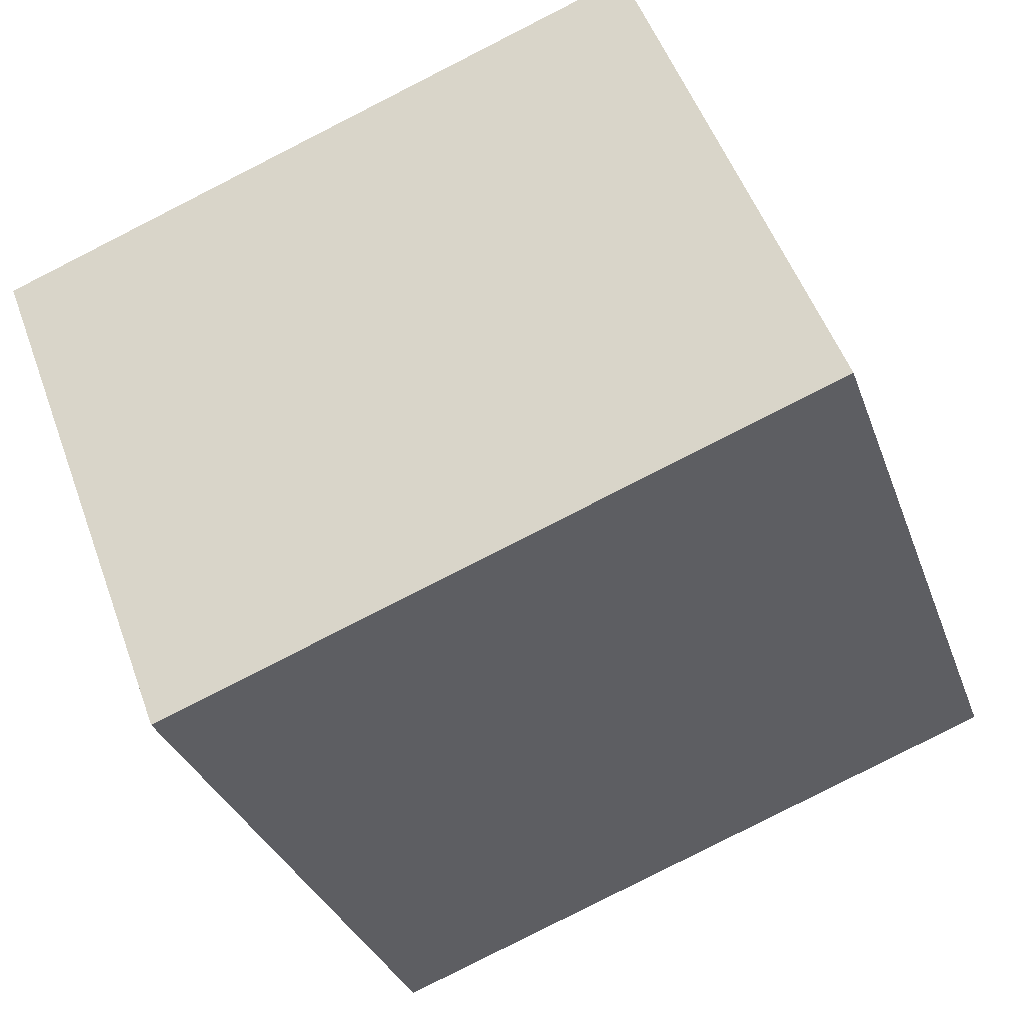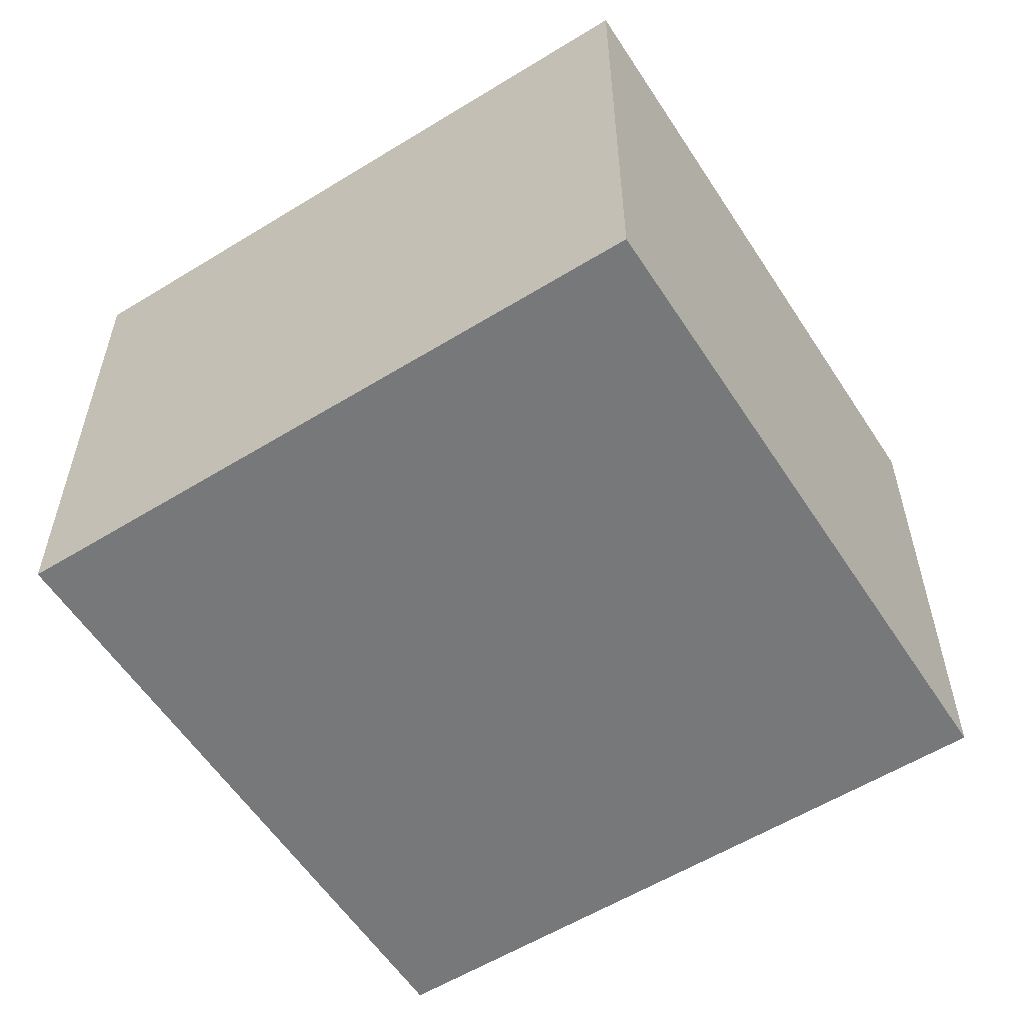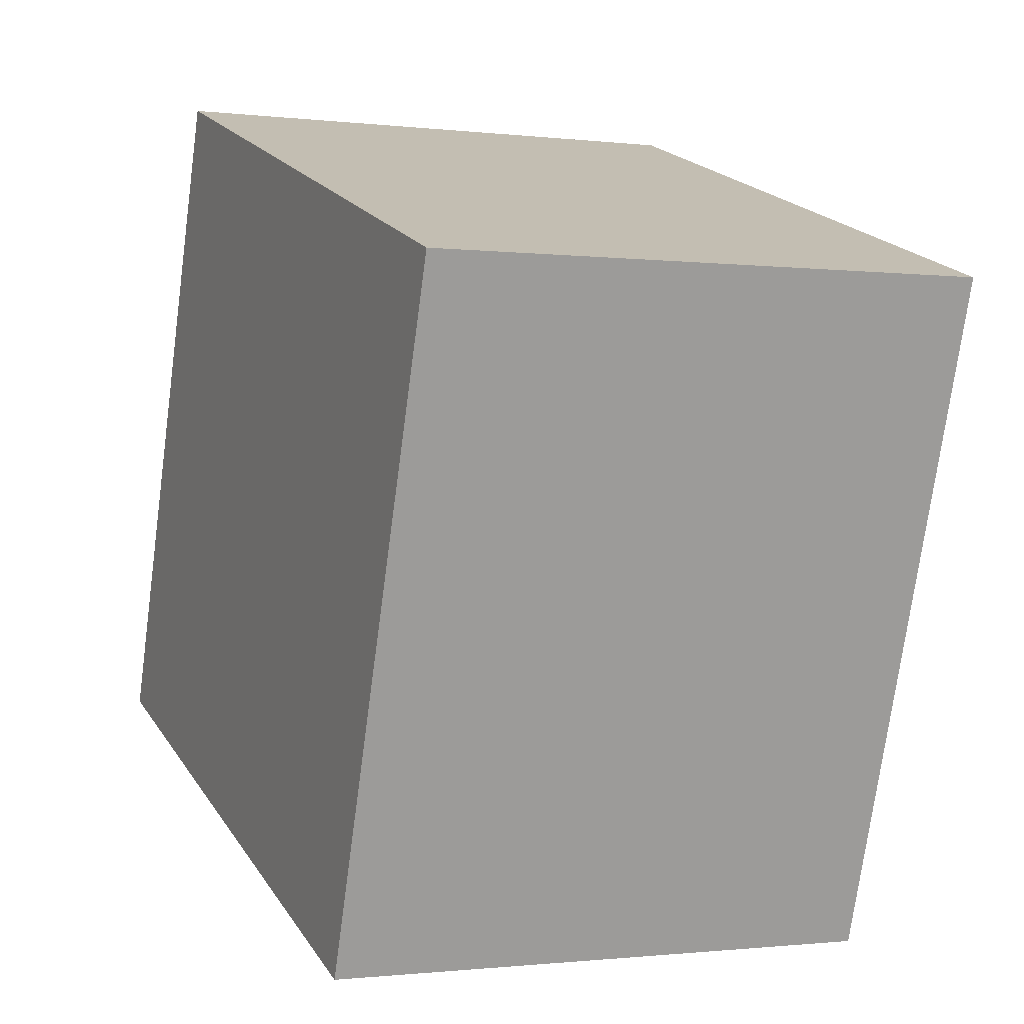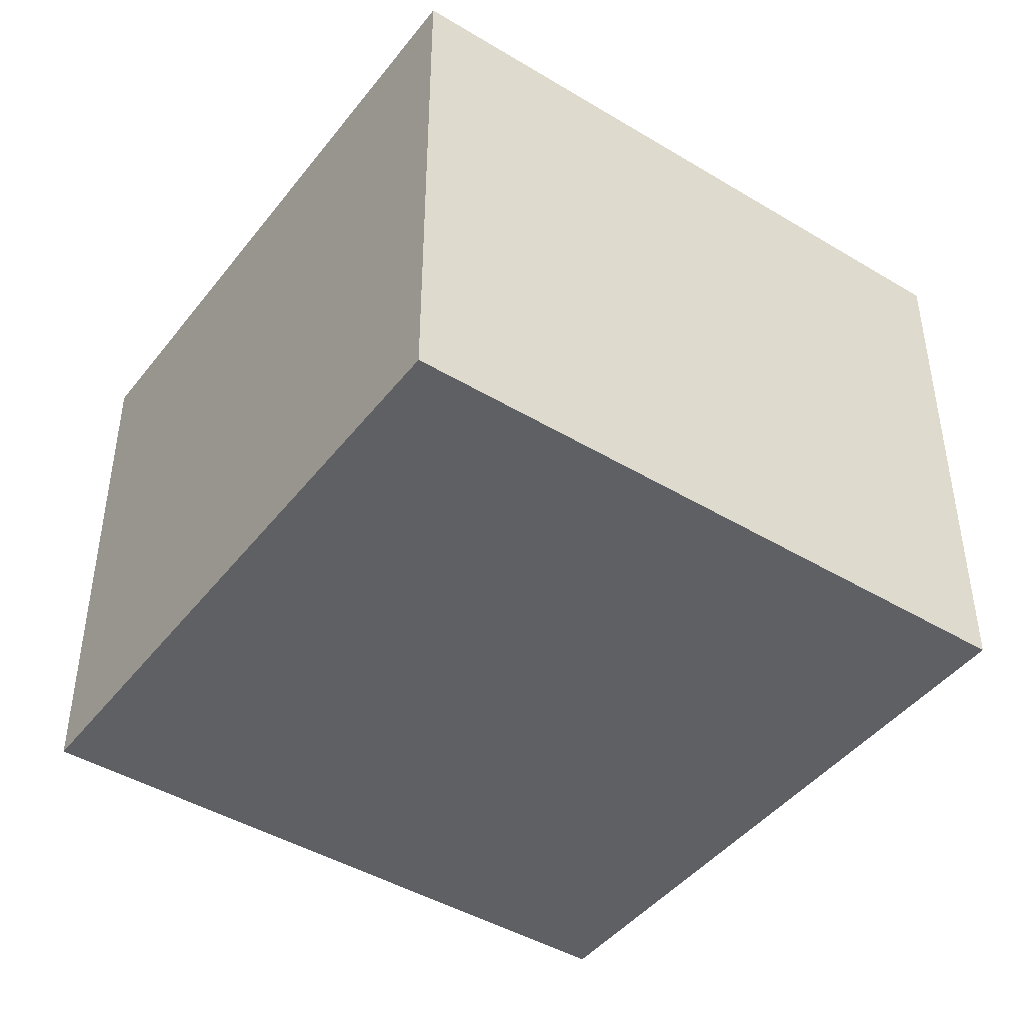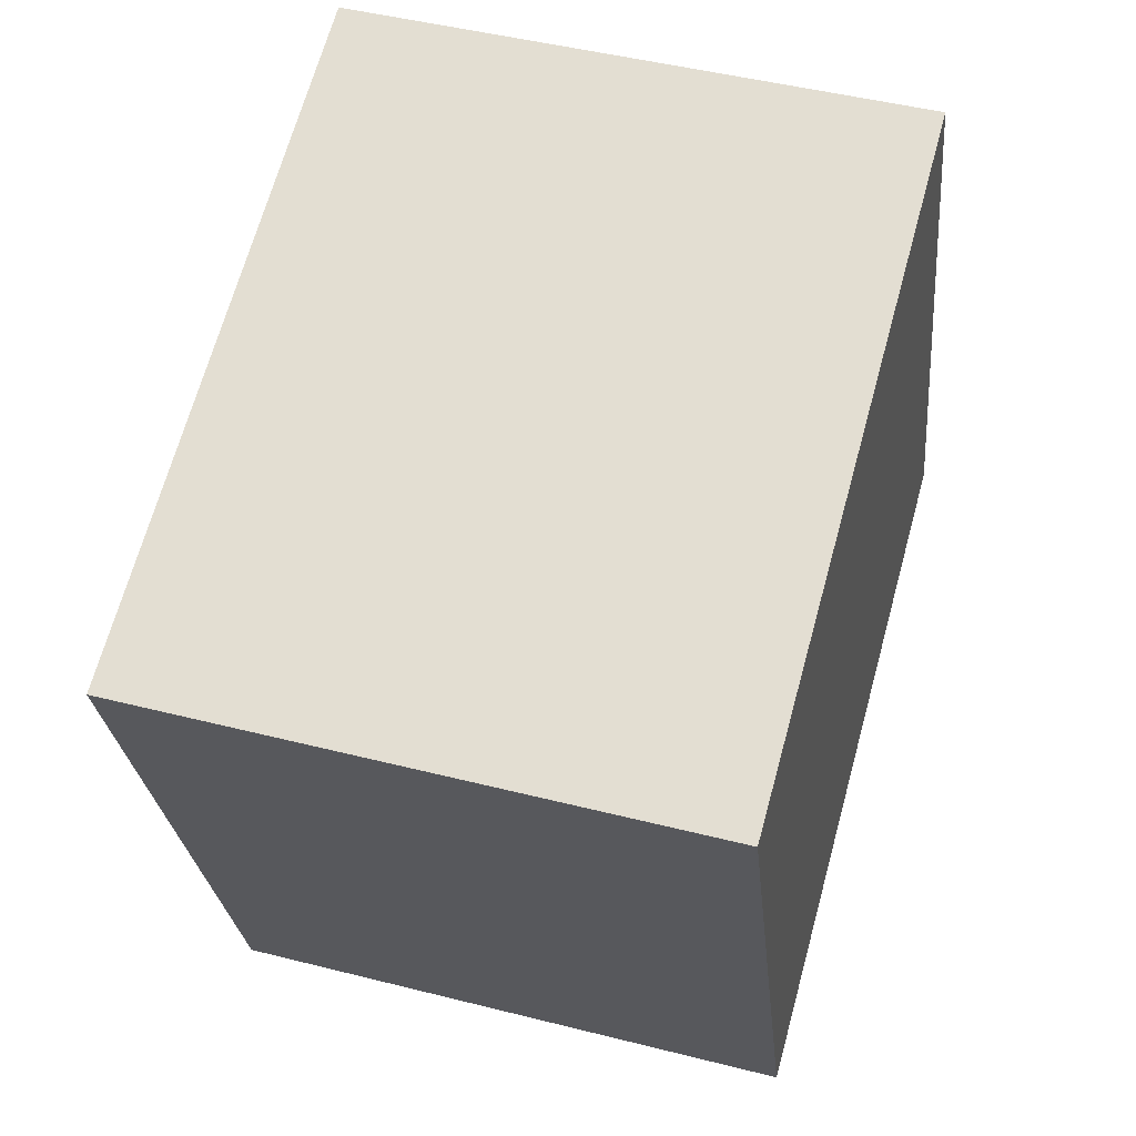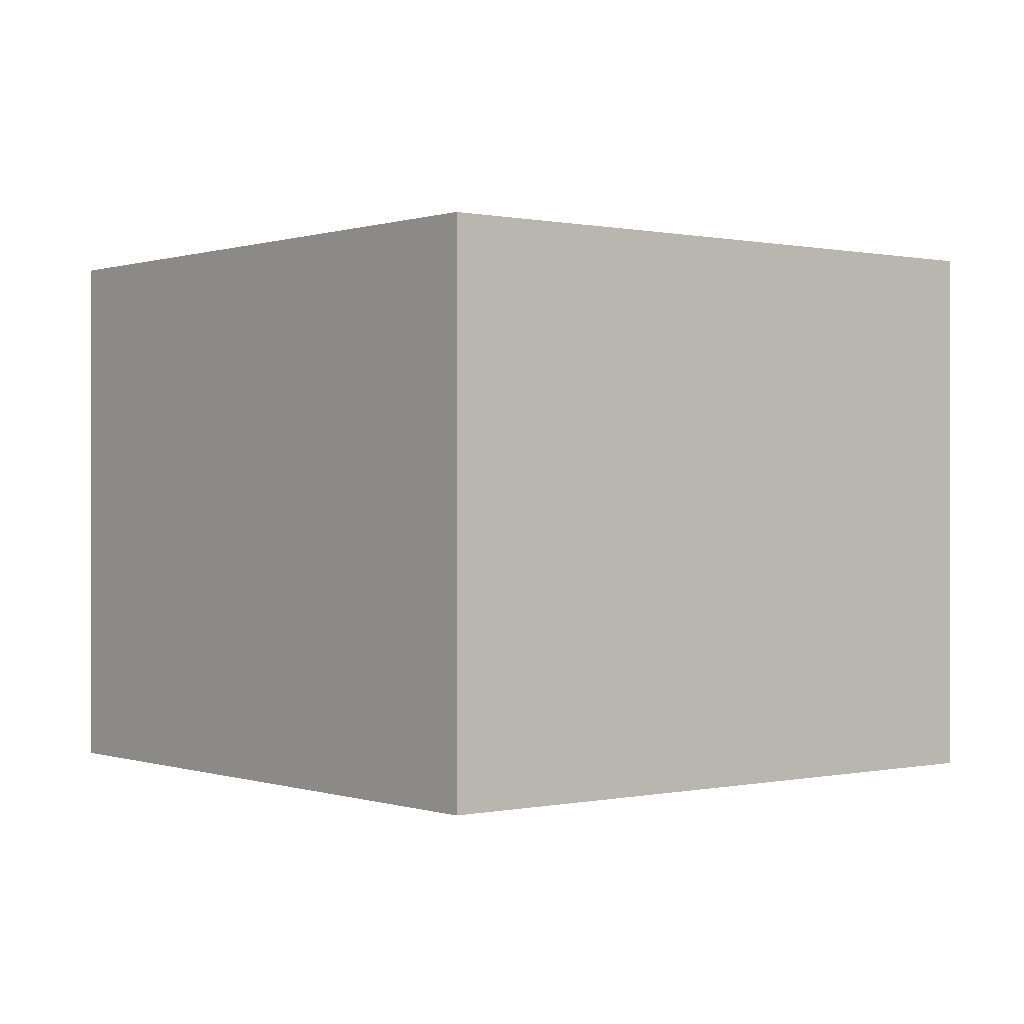
<metadata>
{"format":"obj","ext":"obj","renderer":"f3d","projection":"perspective","resolution":1024,"background":"white","views":[{"elev":51.9,"azim":160.4,"up":"+Z"},{"elev":-57.3,"azim":141.4,"up":"+Y"},{"elev":-0.9,"azim":65.6,"up":"+Z"},{"elev":-44.3,"azim":-106.4,"up":"+Y"},{"elev":46.8,"azim":106.1,"up":"+Z"},{"elev":0.2,"azim":-20.2,"up":"+Y"}]}
</metadata>
<code>
v  0 1.791 1.097e-16
v  2.818 1.791 1.393
v  2.102 1.791 -0.714
v  0.715 1.791 2.107
v  2.102 4.372e-17 -0.714
v  0 0 0
v  0.715 -1.29e-16 2.107
v  2.818 -8.53e-17 1.393
g defaultobject
f 1 2 3
f 2 1 4
f 5 1 3
f 1 5 6
f 6 4 1
f 4 6 7
f 7 2 4
f 2 7 8
f 8 3 2
f 3 8 5
f 5 7 6
f 7 5 8

</code>
